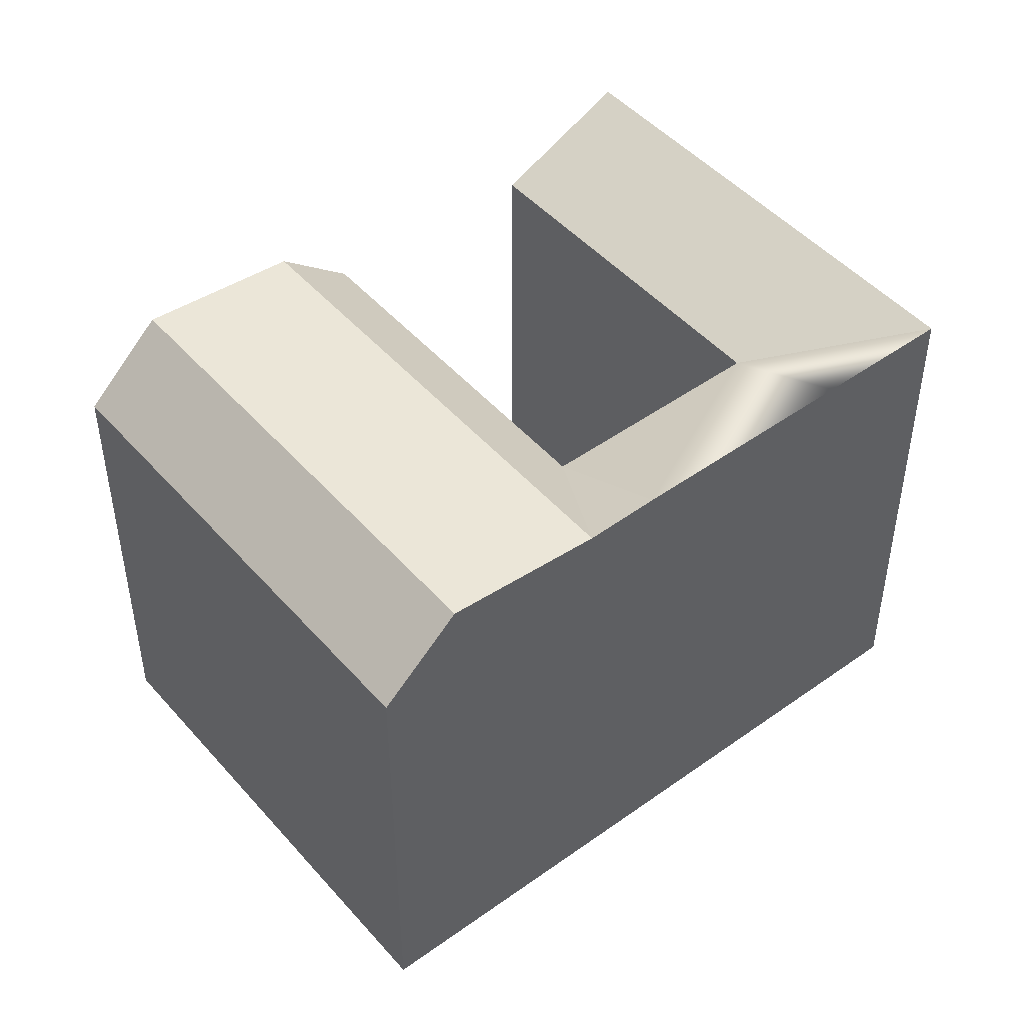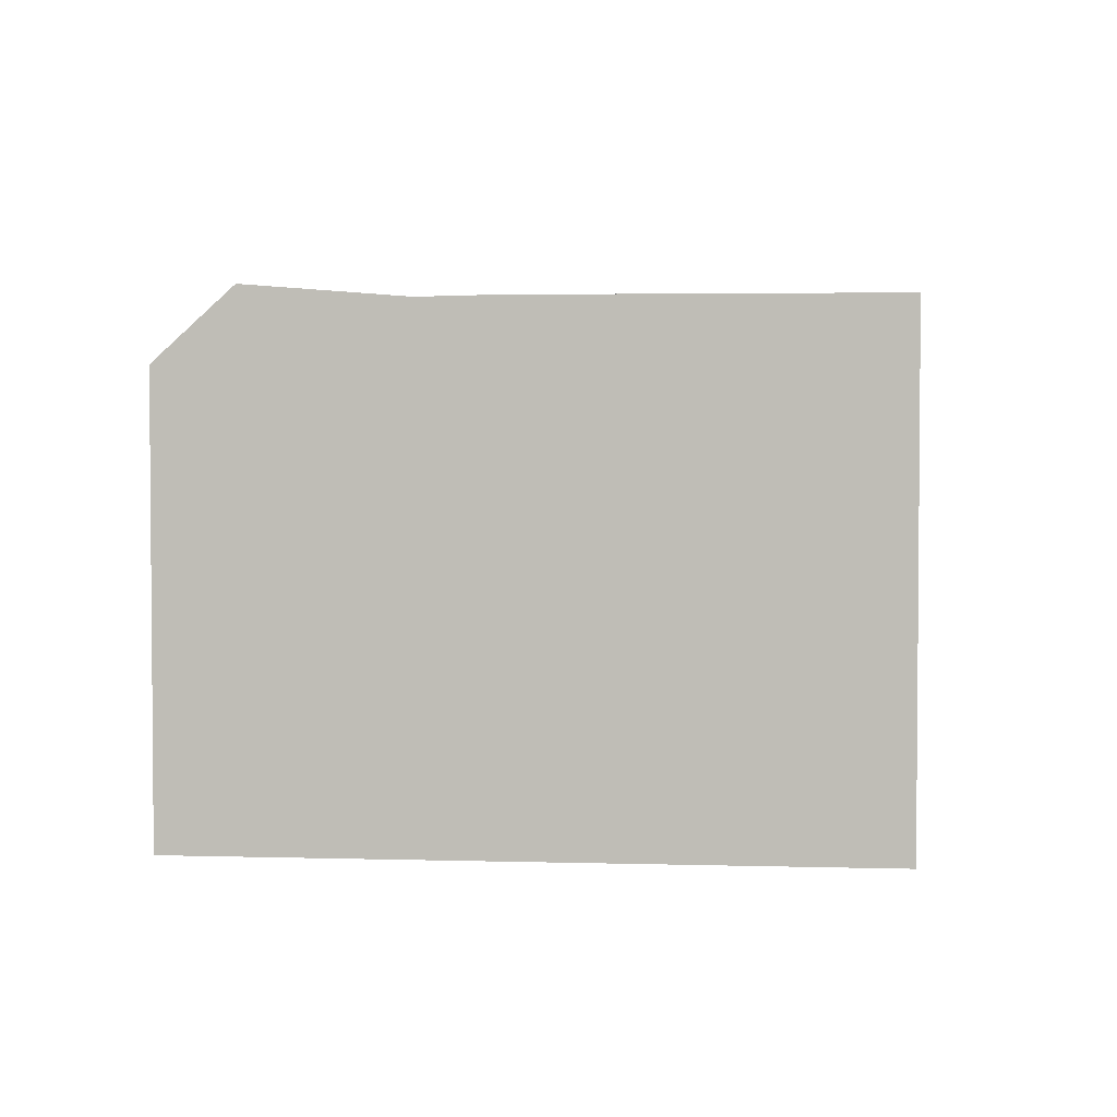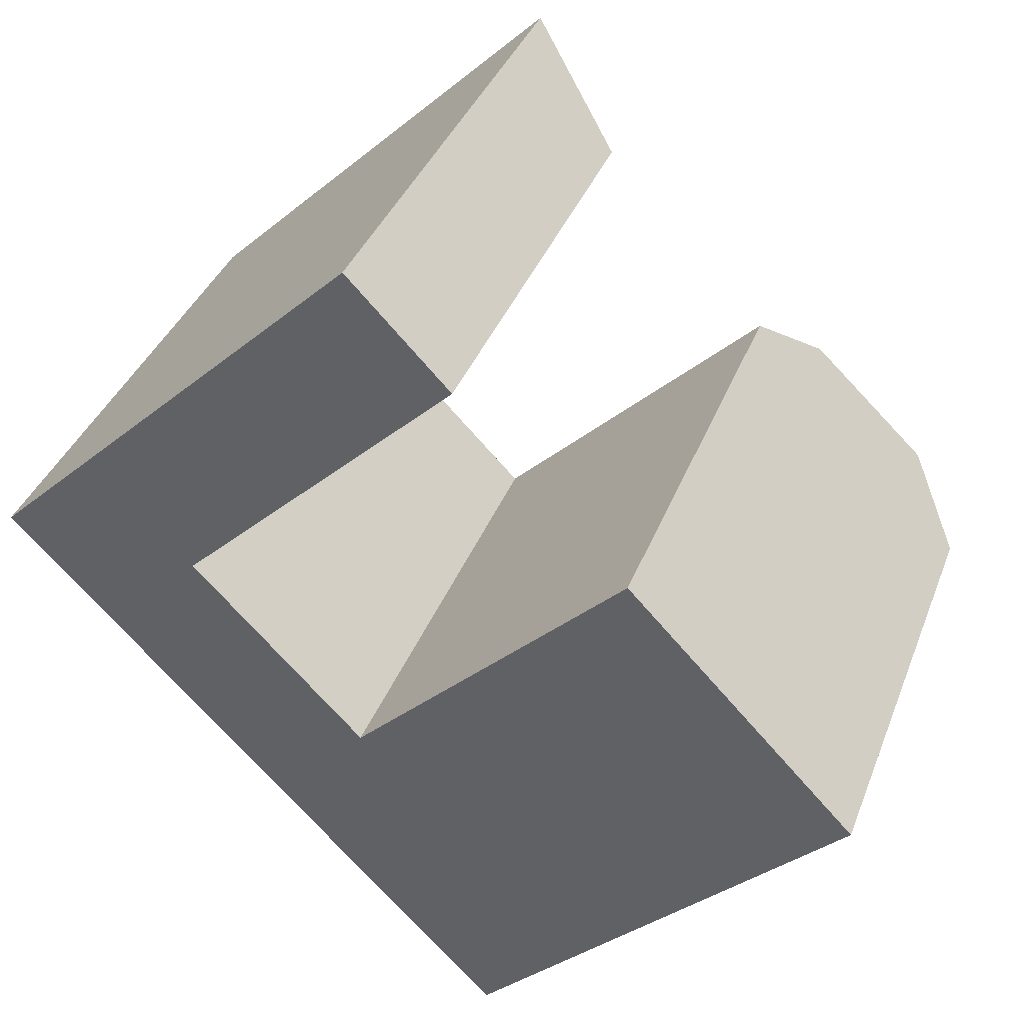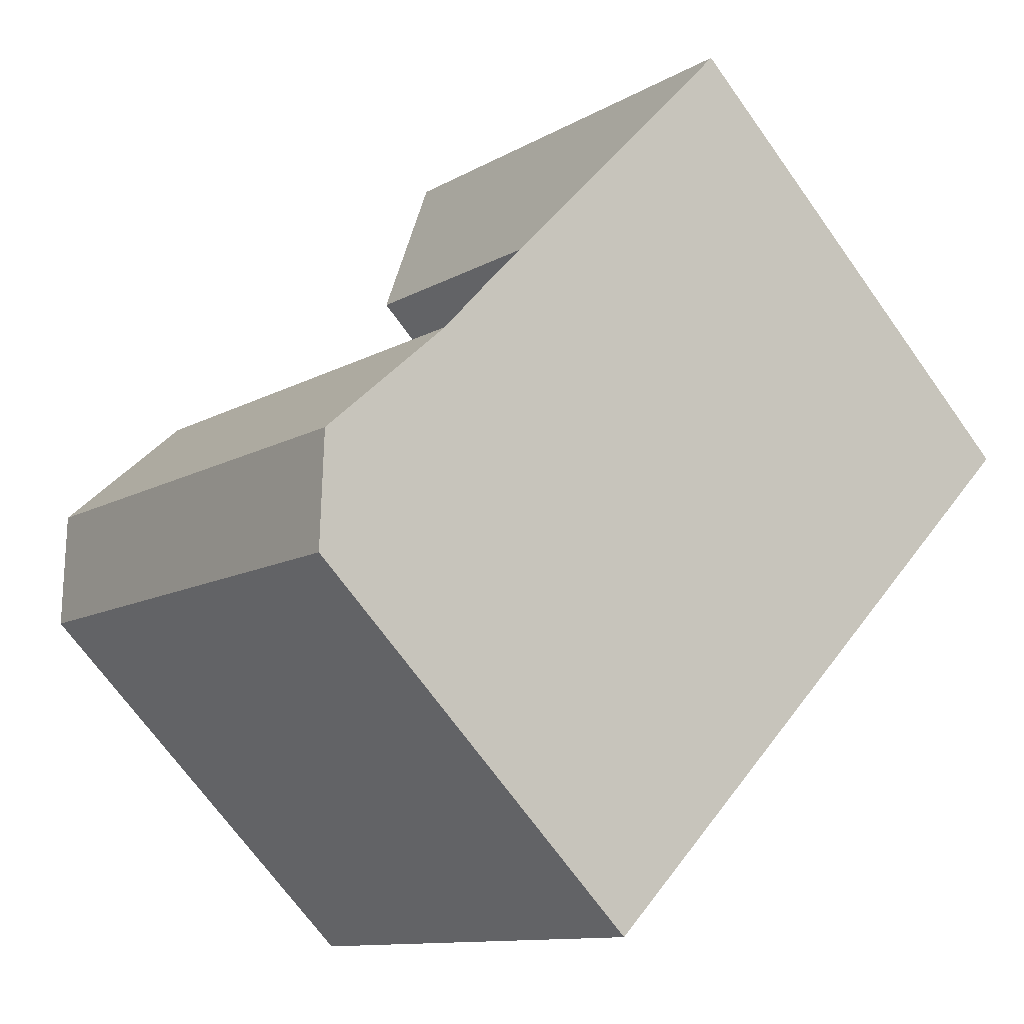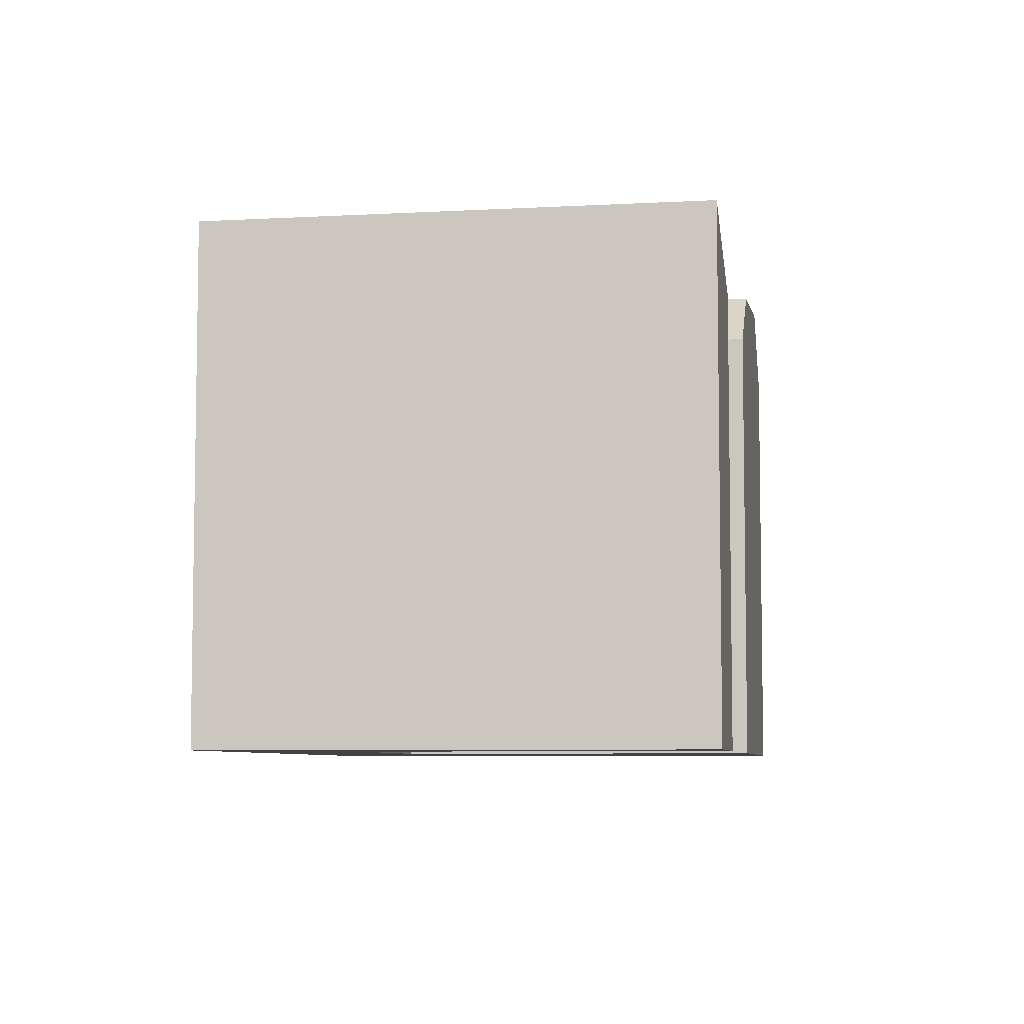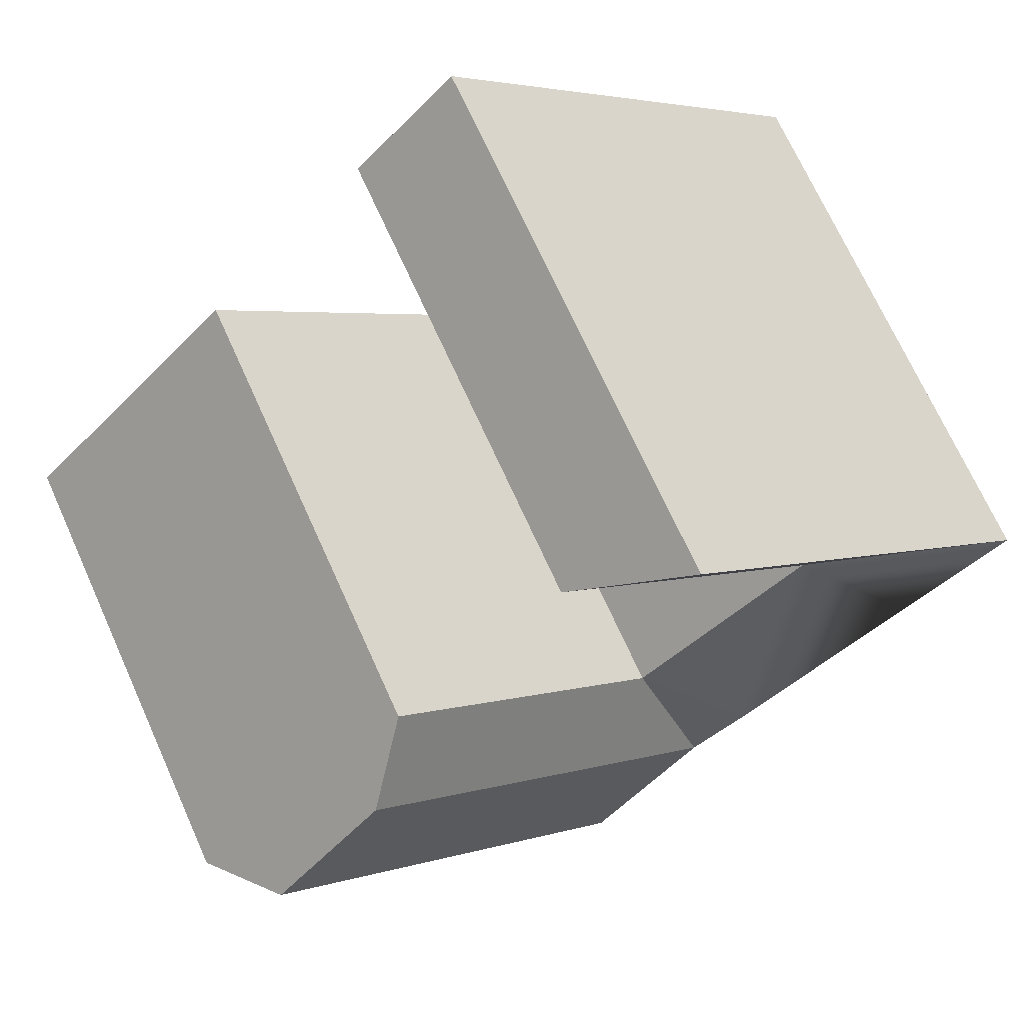
<metadata>
{"format":"obj","ext":"obj","renderer":"f3d","projection":"perspective","resolution":1024,"background":"white","views":[{"elev":47.6,"azim":-173.2,"up":"+Y"},{"elev":3.2,"azim":-128.4,"up":"+Y"},{"elev":37.1,"azim":19.5,"up":"+Z"},{"elev":-70.3,"azim":-144.4,"up":"+Z"},{"elev":-6.5,"azim":-34.5,"up":"+Y"},{"elev":70.6,"azim":155.7,"up":"+Z"}]}
</metadata>
<code>
v  4.09 2.572e-16 -4.2
v  3.951 -2.342e-16 3.825
v  0 0 0
v  10.99 6.909e-16 -11.28
v  8.041 2.295e-17 -0.3748
v  14.92 4.557e-16 -7.442
v  13.18 8.285e-16 -13.53
v  17.91 1.126e-15 -18.39
v  25.94 -2.032e-16 3.319
v  20.26 1.274e-15 -20.81
v  24.2 1.039e-15 -16.97
v  28.11 -6.446e-17 1.053
v  32.81 2.359e-16 -3.853
v  35.14 3.85e-16 -6.287
v  15.11 -8.962e-16 14.64
v  19.17 -6.368e-16 10.4
v  20.26 18.82 -20.81
v  0.0004555 21.4 -0.0006783
v  13.18 21.33 -13.53
v  17.91 21.86 -18.4
v  10.99 21.4 -11.28
v  4.091 21.4 -4.201
v  28.11 21.33 1.052
v  35.14 18.82 -6.288
v  32.81 21.86 -3.854
v  25.94 18.82 3.318
v  24.2 18.82 -16.97
v  15.12 21.4 14.64
v  3.951 21.4 3.825
v  14.92 18.82 -7.442
v  8.041 18.82 -0.3754
v  19.17 18.82 10.4
v  21.85 21.86 -14.55
v  17.11 21.33 -9.689
g defaultobject
f 1 2 3
f 2 1 4
f 2 4 5
f 5 4 6
f 6 4 7
f 6 7 8
f 6 8 9
f 9 8 10
f 9 10 11
f 9 11 12
f 12 11 13
f 13 11 14
f 5 15 2
f 15 5 16
f 8 17 10
f 17 8 7
f 17 7 4
f 17 4 1
f 17 1 3
f 17 3 18
f 17 18 19
f 17 19 20
f 19 18 21
f 21 18 22
f 23 24 25
f 24 23 26
f 24 26 14
f 14 26 13
f 13 26 12
f 12 26 9
f 14 27 24
f 27 14 17
f 17 14 10
f 10 14 11
f 28 2 15
f 2 28 3
f 3 28 29
f 3 29 18
f 26 6 9
f 6 26 30
f 6 31 5
f 31 6 30
f 5 32 16
f 32 5 31
f 16 28 15
f 28 16 32
f 24 33 25
f 33 24 27
f 33 27 20
f 20 27 17
f 25 34 23
f 34 25 33
f 34 33 19
f 19 33 20
f 23 30 26
f 30 23 34
f 30 34 19
f 32 29 28
f 29 32 31
f 29 31 18
f 21 31 30
f 31 21 22
f 31 22 18
f 19 21 30

</code>
